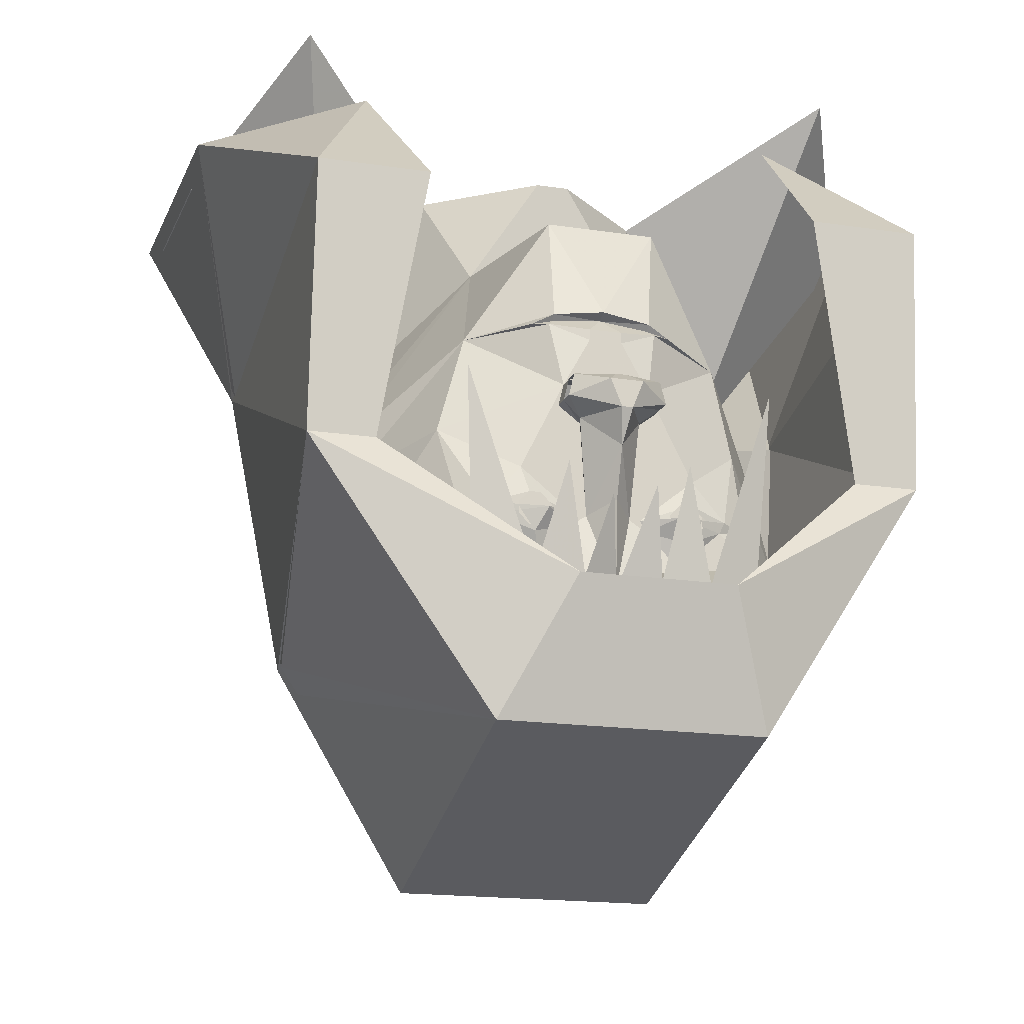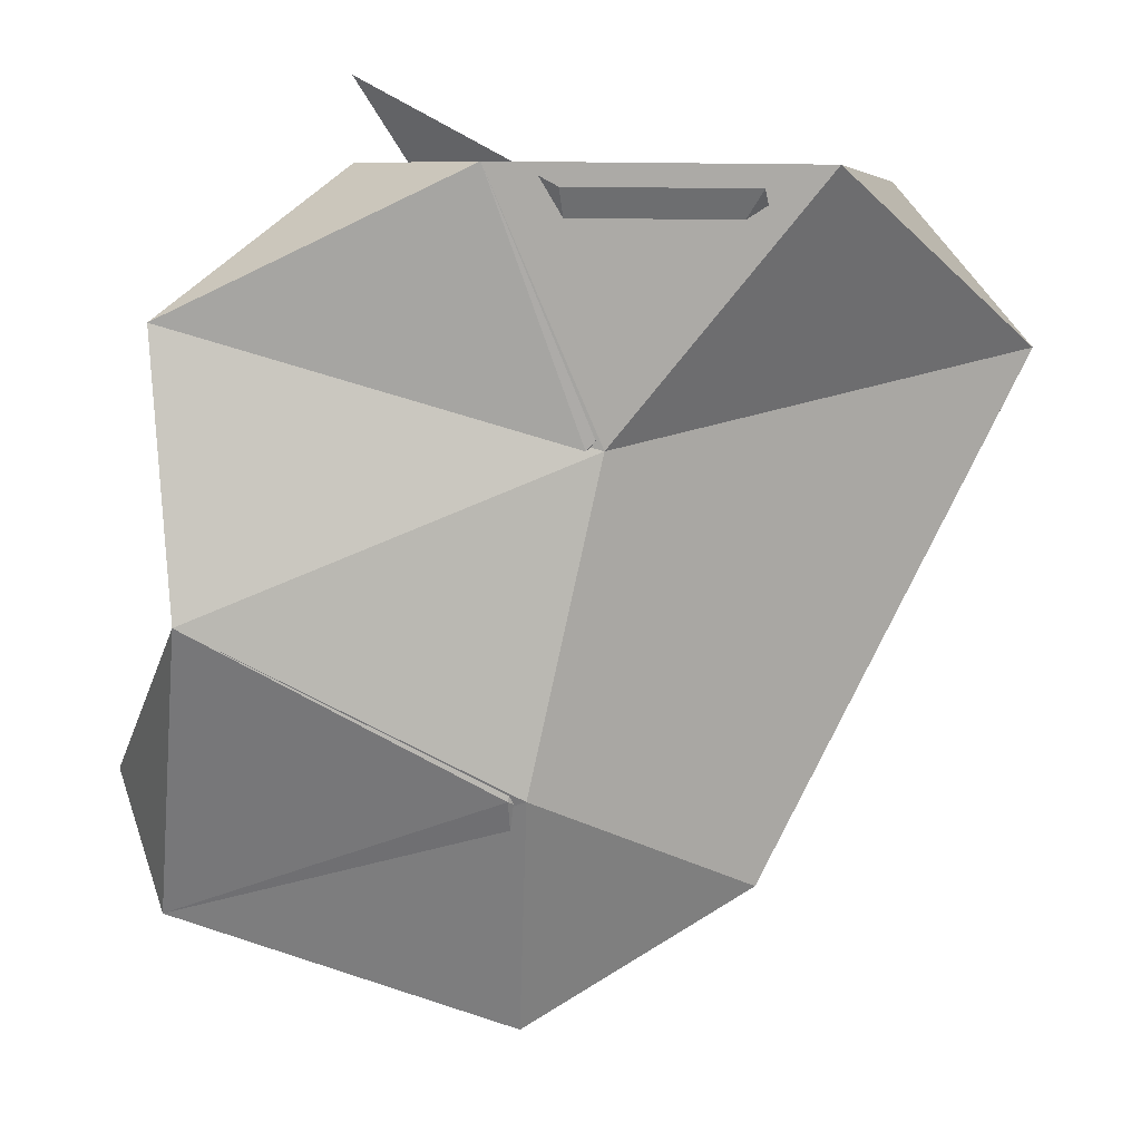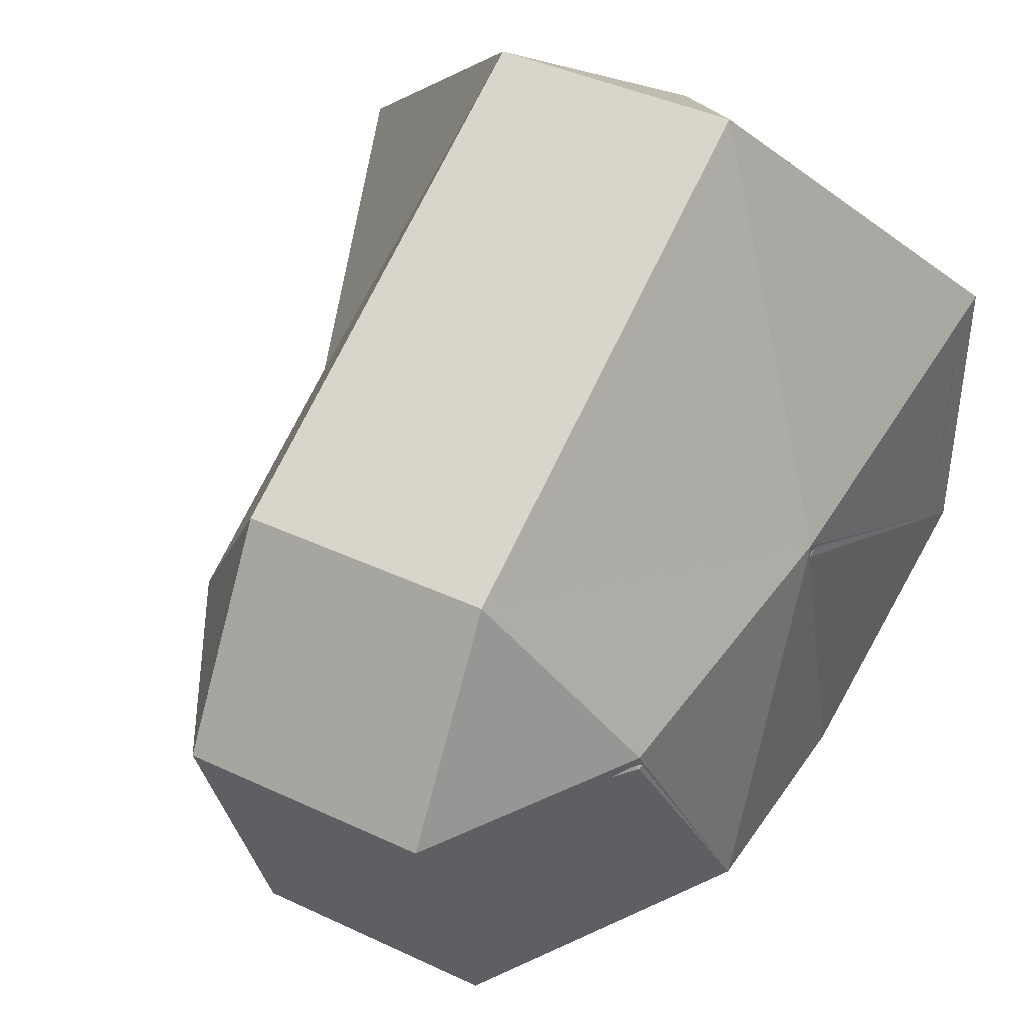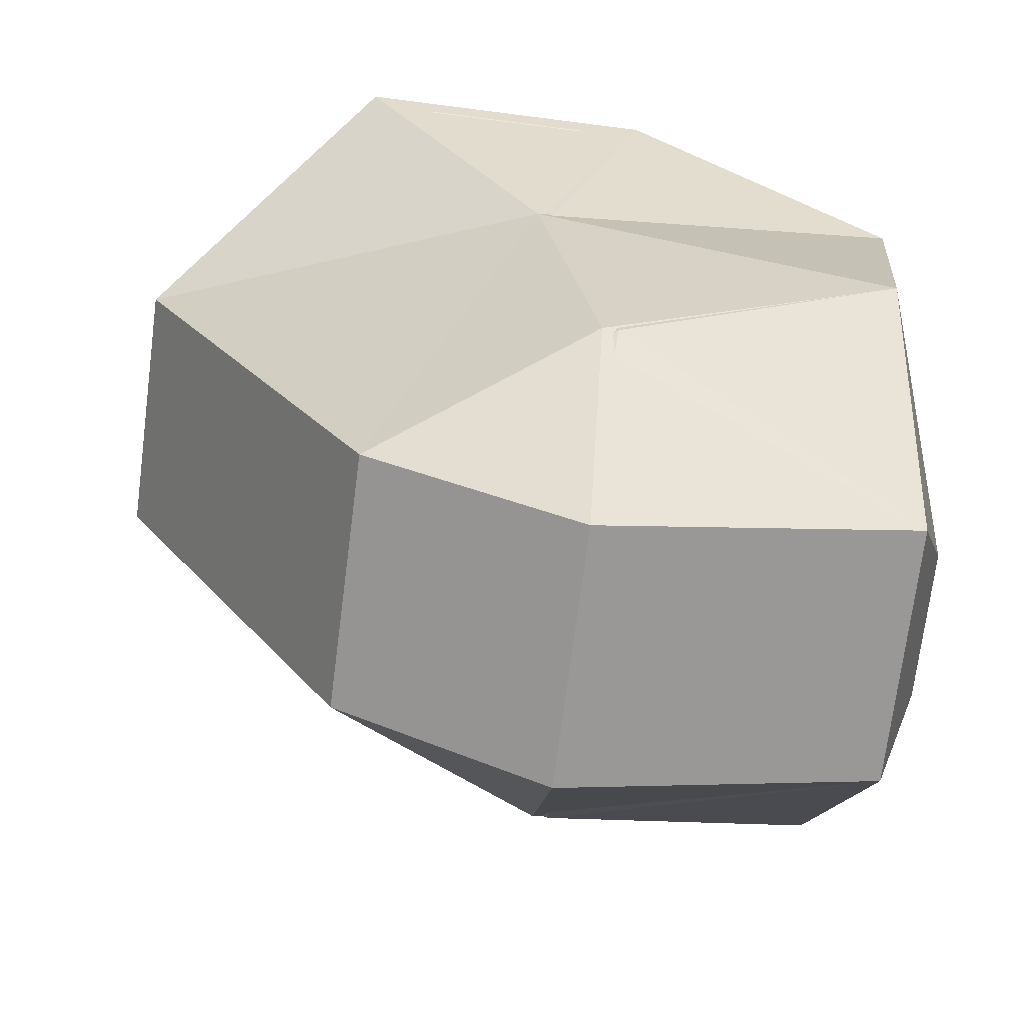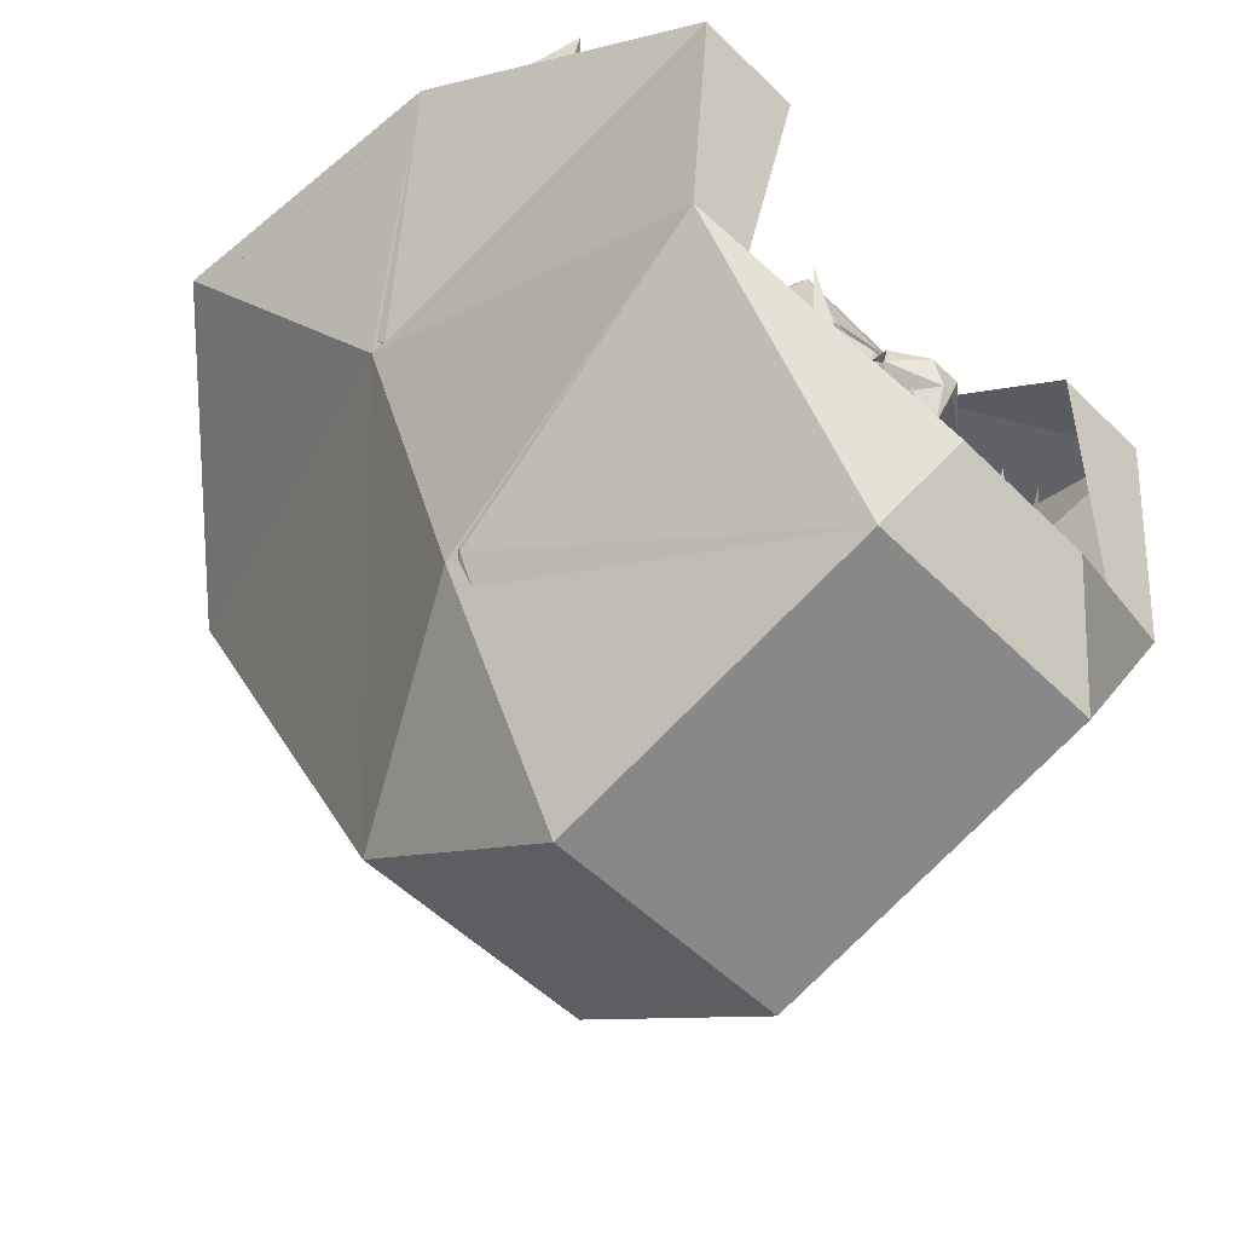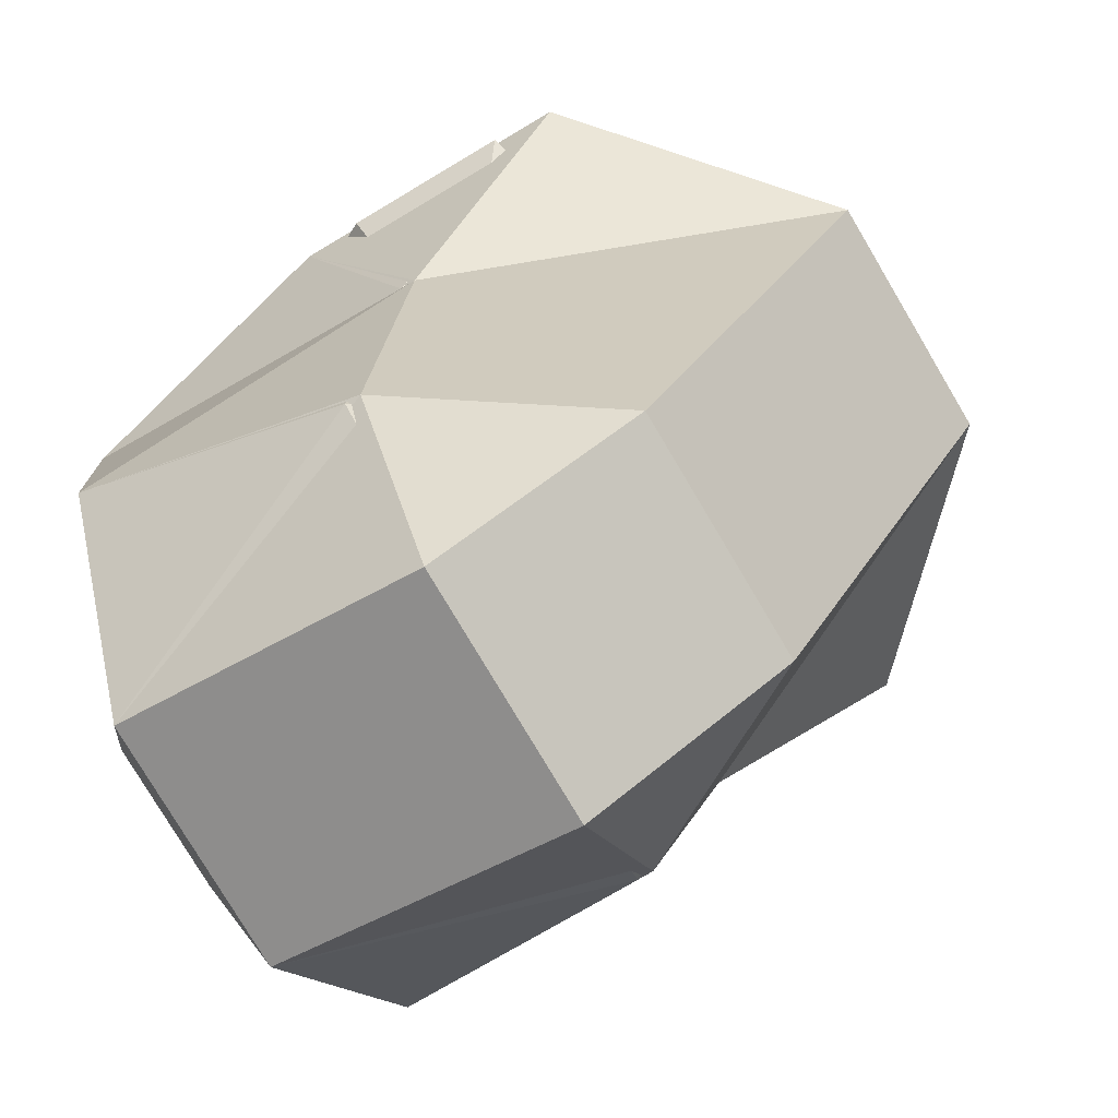
<metadata>
{"format":"obj","ext":"obj","renderer":"f3d","projection":"perspective","resolution":1024,"background":"white","views":[{"elev":-16.9,"azim":162.7,"up":"+Y"},{"elev":-0.9,"azim":-93.5,"up":"+Y"},{"elev":41.6,"azim":29.5,"up":"+Z"},{"elev":-72.0,"azim":82.7,"up":"+Y"},{"elev":-50.0,"azim":132.4,"up":"+Y"},{"elev":-78.2,"azim":-59.3,"up":"+Y"}]}
</metadata>
<code>
o npc/arianwyn/chat
v -3 54 -14
v 3 54 -14
v 16 34 -12
v -16 34 -12
v -21 54 2
v -39 14 16
v -53 74 -24
v -69 54 8
v -69 54 40
v -20 14 56
v 22 54 2
v 37 14 16
v 40 2 -4
v 40 -2 -12
v 23 13 -32
v 8 36 -36
v -12 36 -36
v -25 12 -32
v -40 -2 -12
v -40 2 -4
v 40 -26 -24
v 28 -56 -40
v 28 -30 -44
v 26 -22 -41
v 29 -6 -36
v 40 -10 -16
v -28 -30 -44
v -28 -56 -40
v -40 -26 -24
v -27 -22 -41
v -21 -23 -44
v -13 -30 -44
v -16 -35 -52
v -26 -35 -48
v -26 -37 -48
v -16 -38 -52
v 0 -52 -48
v -5 -41 -52
v -4 -38 -52
v 0 -36 -48
v 4 -38 -52
v 5 -41 -52
v 16 -38 -52
v 26 -37 -48
v 26 -35 -48
v 16 -35 -52
v 13 -30 -44
v 21 -23 -44
v 22 -21 -44
v 16 -14 -44
v 8 2 -44
v 10 14 -42
v 13 14 -41
v 9 16 -42
v 0 17 -43
v -9 16 -42
v -13 14 -41
v -10 14 -42
v -8 2 -44
v -27 -6 -36
v -40 -10 -16
v -7 -35 -52
v -5 -19 -56
v 7 -35 -52
v 3 -21 -56
v 28 1 -52
v 11 -16 -56
v -11 -15 -56
v -28 1 -52
v -22 -21 -44
v -15 -19 -46
v -14 -26 -46
v -7 -24 -44
v 18 14 56
v 40 -14 8
v -40 -14 8
v -9 15 -41
v 0 16 -41
v -3 13 -44
v -3 11 -44
v -4 2 -44
v -7 2 -47
v -9 -2 -47
v -9 -2 -44
v -16 -14 -44
v -6 -22 -44
v -4 -22 -44
v 0 -20 -49
v 4 -22 -44
v 7 -24 -44
v 9 15 -41
v 3 13 -44
v 3 11 -44
v 4 2 -44
v 1 2 -49
v -1 2 -49
v 1 2 -52
v -1 2 -52
v 3 0 -55
v -3 0 -55
v -8 2 -50
v -9 -2 -50
v -1 -5 -55
v -5 -5 -47
v -5 -5 -44
v 14 -26 -46
v 15 -19 -46
v 6 -22 -44
v -12 -22 -48
v 12 -22 -48
v 5 -5 -44
v 9 -2 -44
v 8 2 -47
v -13 -24 -46
v -15 -24 -46
v -16 -23 -46
v -16 -21 -46
v -15 -20 -46
v -13 -20 -46
v -12 -21 -46
v -12 -23 -46
v -13 -25 -46
v -15 -25 -46
v -17 -23 -46
v -17 -21 -46
v -13 -19 -46
v -11 -21 -46
v -11 -23 -46
v 11 -23 -46
v 11 -21 -46
v 13 -19 -46
v 17 -21 -46
v 17 -23 -46
v 15 -25 -46
v 13 -25 -46
v 12 -23 -46
v 12 -21 -46
v 13 -20 -46
v 15 -20 -46
v 16 -21 -46
v 16 -23 -46
v 15 -24 -46
v 13 -24 -46
v 8 2 -50
v 9 -2 -50
v 1 -5 -55
v 0 -11 -52
v 6 -5 -47
v 9 -2 -47
v 51 74 -24
v 67 54 8
v 67 54 40
v -56 -14 -52
v -56 34 -56
v -56 14 13
v -48 -42 1
v -24 -62 -56
v -16 -38 -64
v -44 -14 -52
v -36 34 -56
v -48 -42 4
v -56 14 16
v -68 58 -4
v -66 56 52
v -20 34 89
v -22 -57 40
v -22 -79 5
v 24 -62 -56
v 12 -38 -64
v 24 -82 4
v -24 -82 4
v -24 -58 44
v -24 34 92
v -68 58 52
v 56 14 13
v 66 56 51
v 68 58 -4
v 56 34 -56
v 56 -14 -52
v 48 -42 1
v 22 -57 40
v 21 34 89
v 0 63 73
v -40 62 -24
v 48 -42 4
v 24 -58 44
v 24 34 92
v 0 66 72
v 44 -14 -52
v 36 34 -56
v 40 62 -24
v 22 -79 5
v 68 58 52
v 56 14 16
f 1 2 3
f 1 3 4
f 1 4 5
f 5 4 6
f 5 6 7
f 7 6 8
f 8 6 9
f 9 6 10
f 2 11 3
f 3 11 12
f 3 12 13
f 3 13 14
f 3 14 15
f 3 15 16
f 3 16 17
f 3 17 4
f 4 17 18
f 4 18 19
f 4 19 20
f 4 20 6
f 4 6 10
f 21 22 23
f 21 23 24
f 21 24 25
f 21 25 26
f 26 25 15
f 26 15 14
f 27 28 29
f 27 29 30
f 27 30 31
f 27 31 32
f 27 32 33
f 27 33 34
f 27 34 35
f 27 35 28
f 28 35 36
f 28 36 37
f 37 36 38
f 37 38 39
f 37 39 40
f 37 40 41
f 37 41 42
f 37 42 43
f 37 43 22
f 22 43 44
f 22 44 23
f 23 44 45
f 23 45 46
f 23 46 47
f 23 47 48
f 23 48 24
f 24 48 49
f 24 49 25
f 25 49 50
f 25 50 51
f 25 51 15
f 15 51 52
f 15 52 53
f 15 53 54
f 15 54 16
f 16 54 55
f 16 55 17
f 17 55 56
f 17 56 18
f 18 56 57
f 18 57 58
f 18 58 59
f 18 59 60
f 18 60 61
f 18 61 19
f 40 39 62
f 40 62 63
f 40 64 41
f 41 64 42
f 42 64 46
f 42 46 43
f 43 46 45
f 43 45 44
f 65 64 40
f 66 45 46
f 67 46 64
f 62 33 68
f 33 62 36
f 33 36 35
f 33 35 34
f 33 34 69
f 61 60 29
f 29 60 30
f 30 60 70
f 30 70 31
f 31 70 71
f 31 71 72
f 31 72 32
f 32 72 73
f 32 73 40
f 32 40 62
f 32 62 33
f 12 3 74
f 13 12 75
f 76 6 20
f 58 77 78
f 58 78 79
f 58 79 80
f 58 80 59
f 59 80 81
f 59 81 82
f 59 82 83
f 59 83 84
f 59 84 85
f 59 85 60
f 60 85 70
f 70 85 71
f 71 85 86
f 71 86 72
f 72 86 73
f 73 86 87
f 73 87 40
f 40 87 88
f 40 88 89
f 40 89 90
f 40 90 47
f 40 47 64
f 64 47 46
f 77 58 57
f 77 57 56
f 77 56 78
f 78 56 55
f 78 55 54
f 78 54 91
f 78 91 52
f 78 52 92
f 78 92 79
f 79 92 93
f 79 93 80
f 80 93 94
f 80 94 81
f 81 94 95
f 81 95 96
f 96 95 97
f 96 97 98
f 98 97 99
f 98 99 100
f 98 100 101
f 98 101 82
f 82 101 83
f 83 101 102
f 83 102 103
f 83 103 104
f 83 104 84
f 84 104 105
f 84 105 85
f 85 105 87
f 85 87 86
f 53 52 91
f 53 91 54
f 36 62 39
f 36 39 38
f 106 107 49
f 106 49 48
f 106 48 47
f 106 47 90
f 106 90 107
f 107 90 108
f 107 108 50
f 107 50 49
f 72 31 109
f 72 109 73
f 73 109 86
f 31 70 109
f 110 48 106
f 110 106 90
f 110 90 108
f 108 90 89
f 108 89 50
f 50 89 111
f 50 111 112
f 50 112 51
f 51 112 113
f 51 113 94
f 51 94 93
f 51 93 52
f 52 93 92
f 110 49 48
f 114 115 116
f 114 116 117
f 114 117 118
f 114 118 119
f 114 119 120
f 114 120 121
f 122 123 124
f 122 124 125
f 122 125 71
f 122 71 126
f 122 126 127
f 122 127 128
f 129 130 131
f 129 131 107
f 129 107 132
f 129 132 133
f 129 133 134
f 129 134 135
f 136 137 138
f 136 138 139
f 136 139 140
f 136 140 141
f 136 141 142
f 136 142 143
f 97 113 144
f 97 144 99
f 99 144 145
f 99 145 146
f 99 146 100
f 100 146 103
f 100 103 102
f 100 102 101
f 89 88 147
f 89 147 148
f 89 148 111
f 111 148 149
f 111 149 112
f 112 149 113
f 147 88 87
f 147 87 104
f 147 104 103
f 147 103 146
f 147 146 148
f 148 146 145
f 148 145 149
f 87 105 104
f 12 150 151
f 12 151 152
f 12 152 74
f 12 11 150
f 10 4 6
f 153 154 155
f 153 155 156
f 153 156 157
f 153 157 158
f 153 158 159
f 153 159 160
f 153 160 154
f 153 154 159
f 153 159 158
f 153 158 157
f 153 157 161
f 153 161 162
f 153 162 154
f 154 162 163
f 154 163 155
f 155 163 164
f 155 164 165
f 155 165 166
f 155 166 156
f 156 166 167
f 156 167 157
f 157 167 168
f 157 168 169
f 157 169 158
f 157 158 168
f 157 168 170
f 157 170 171
f 157 171 161
f 161 171 172
f 161 172 162
f 162 172 173
f 162 173 174
f 162 174 163
f 175 176 177
f 175 177 178
f 175 178 179
f 175 179 180
f 175 180 181
f 175 181 182
f 175 182 176
f 176 182 183
f 183 182 165
f 183 165 164
f 163 154 184
f 163 184 154
f 154 184 160
f 154 160 184
f 168 179 169
f 168 169 179
f 168 179 185
f 168 185 170
f 170 185 186
f 170 186 171
f 171 186 172
f 172 186 187
f 172 187 173
f 173 187 188
f 173 188 174
f 179 189 169
f 179 169 189
f 179 189 190
f 179 190 178
f 179 178 189
f 189 178 190
f 190 178 191
f 190 191 178
f 178 191 177
f 178 177 191
f 167 192 168
f 168 192 180
f 168 180 179
f 192 167 166
f 192 166 181
f 192 181 180
f 165 182 181
f 165 181 166
f 177 193 194
f 177 194 178
f 178 194 179
f 179 194 185
f 185 194 186
f 186 194 187
f 187 194 193
f 187 193 188
f 158 169 168
f 159 154 160

</code>
